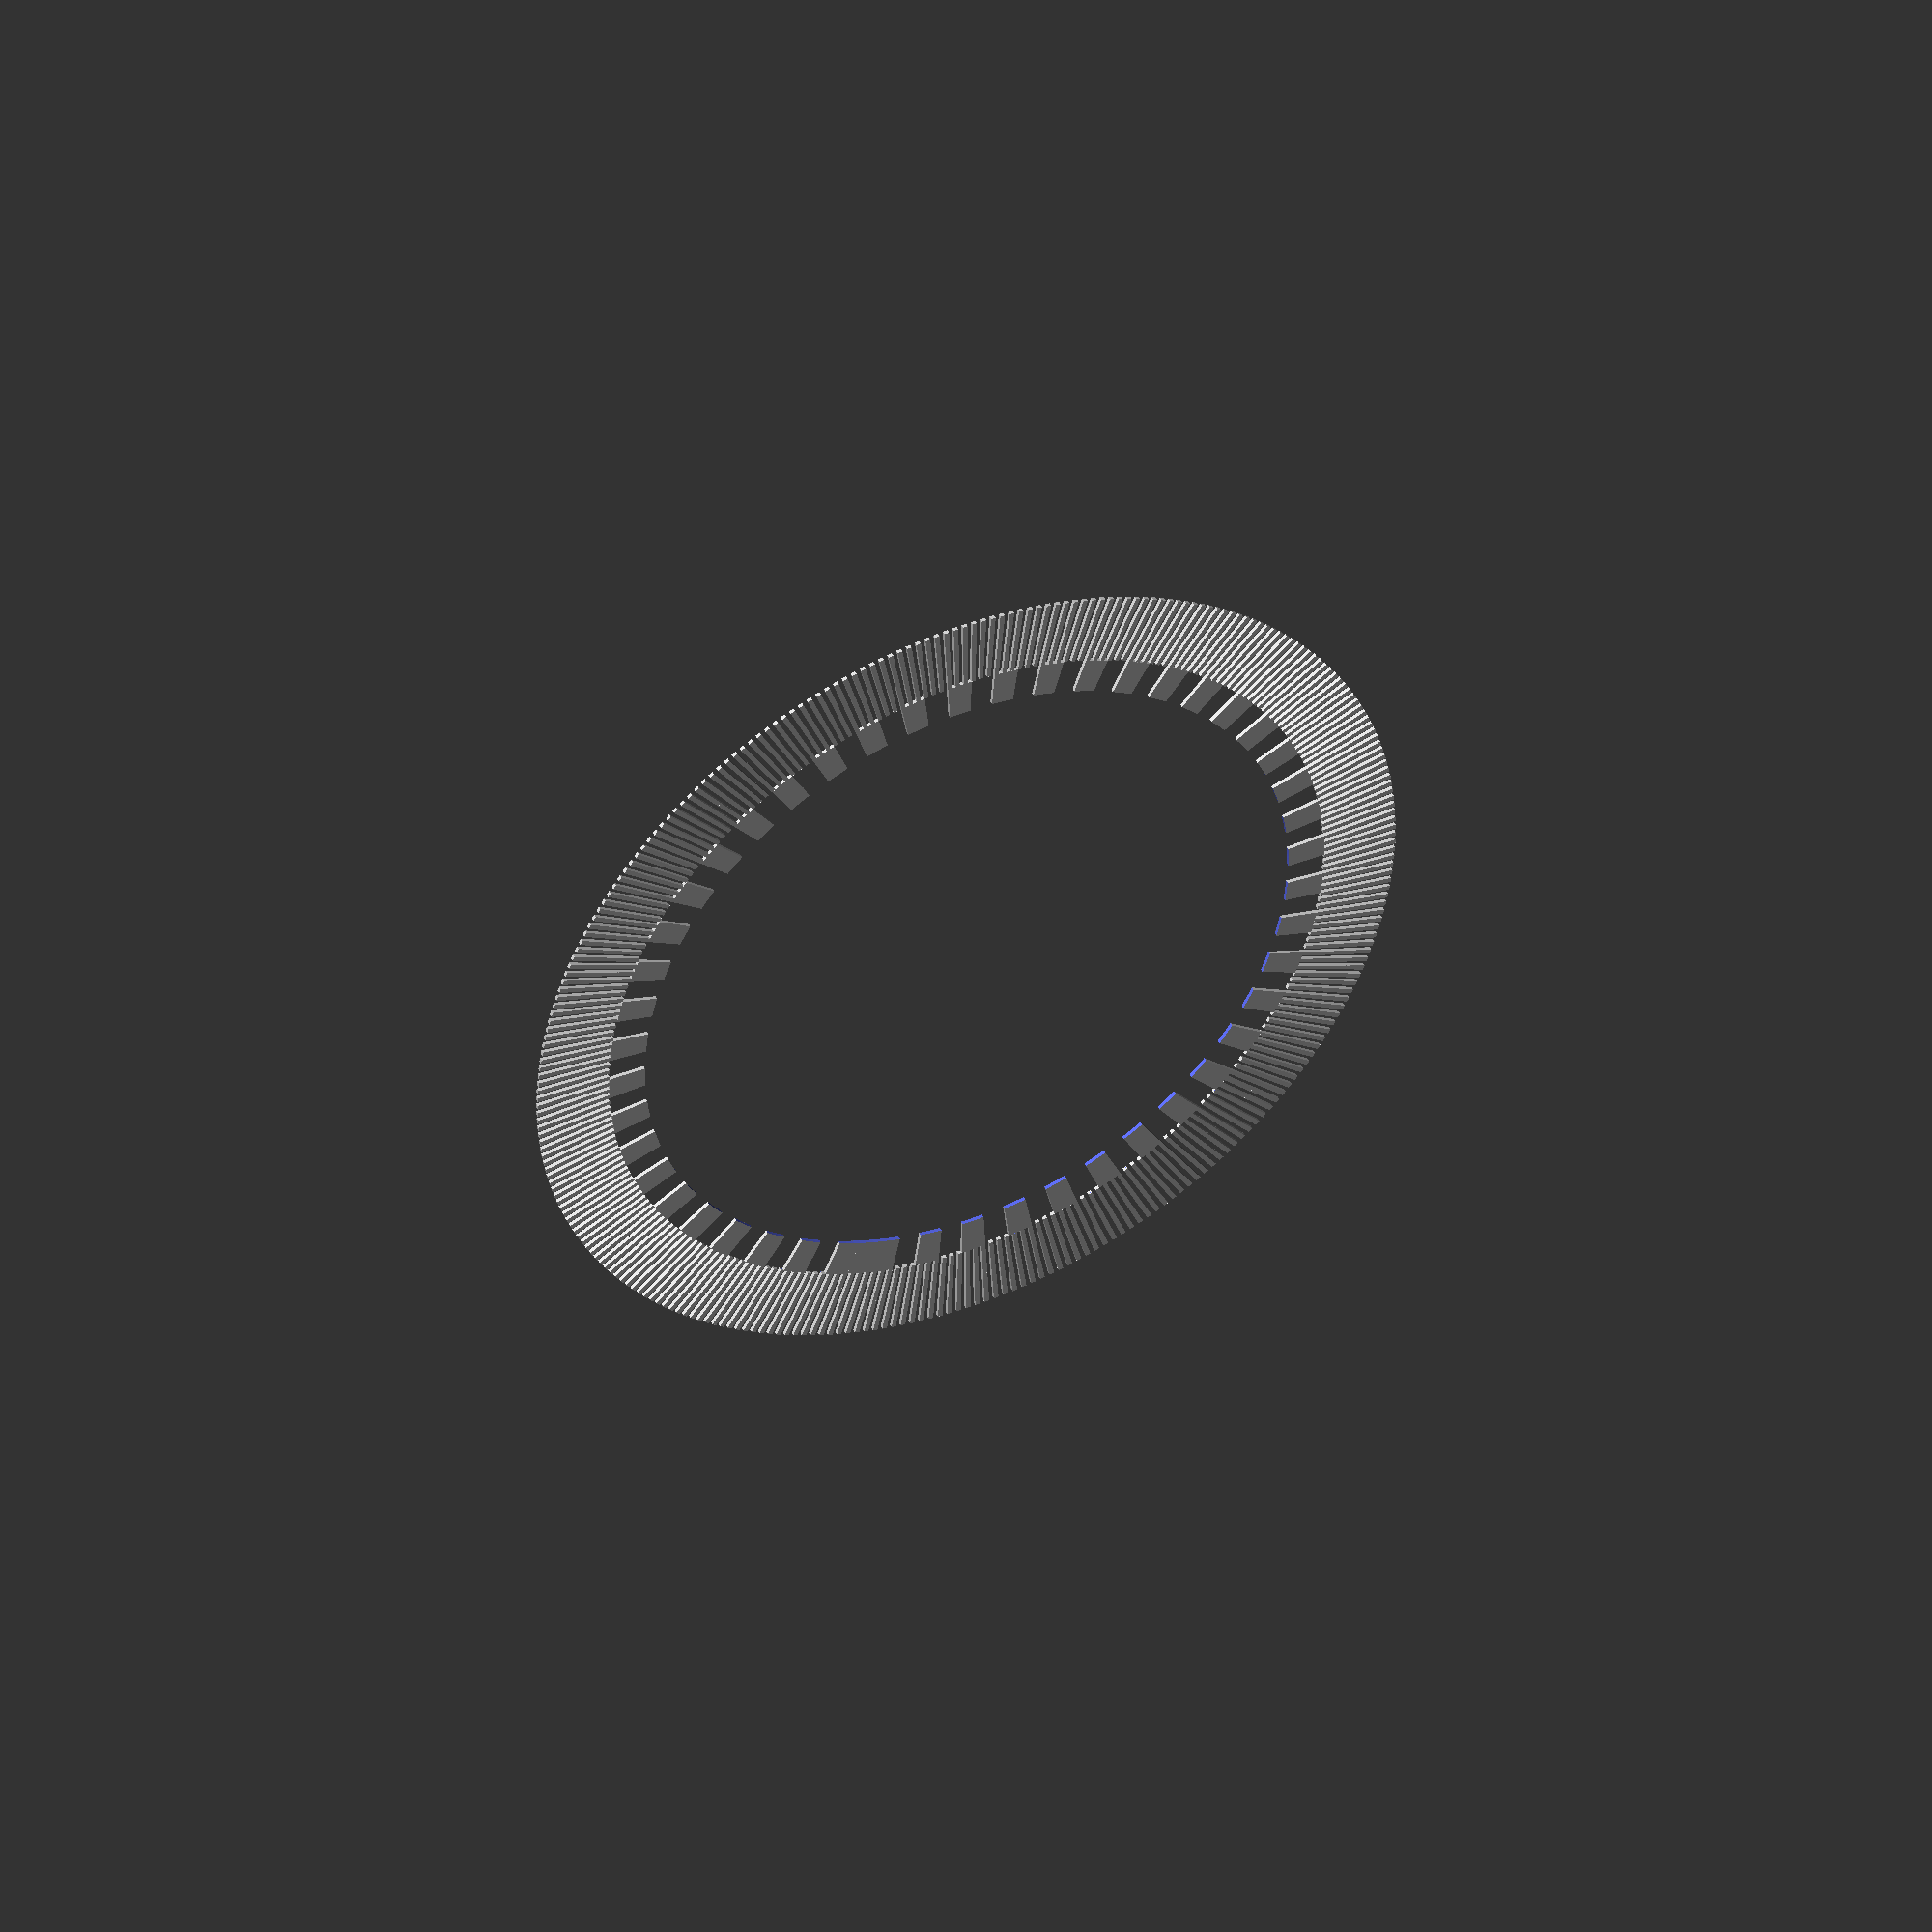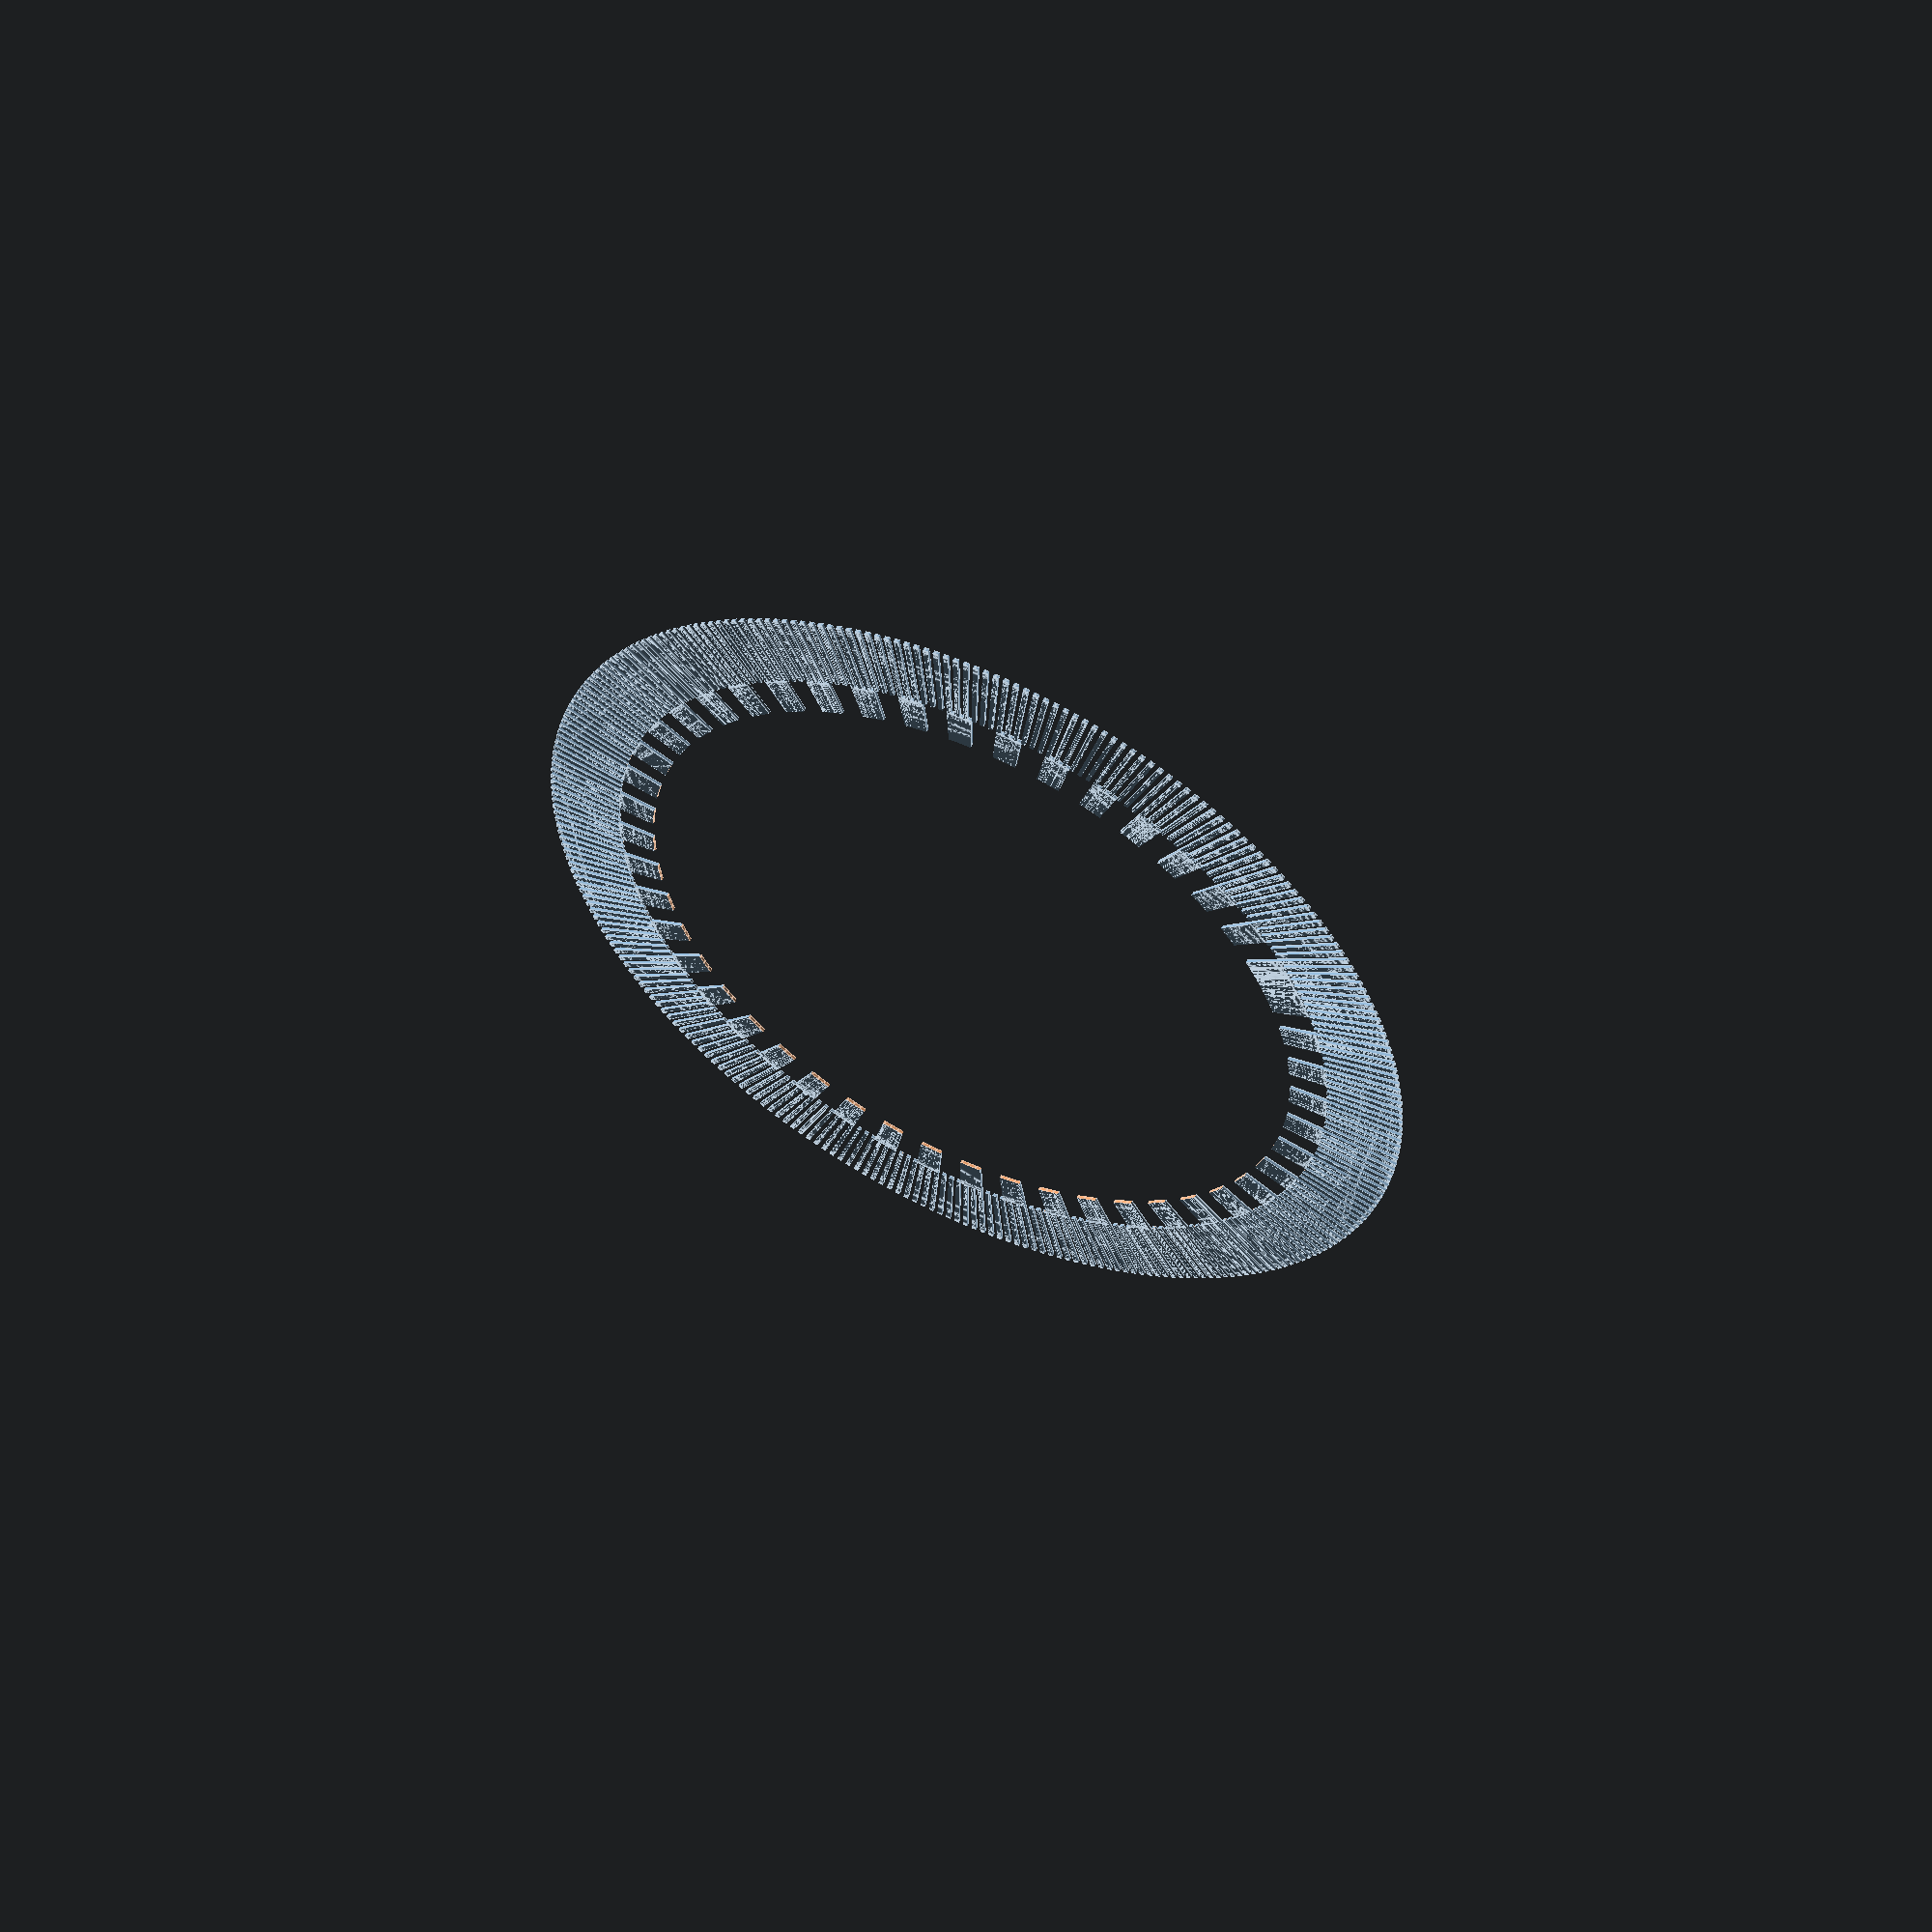
<openscad>
$fa = 0.5;
outer = 120;
inner = 100;

encoderRing(outer,inner,48*6);

encoderRing(outer-20,inner-10,48*1);

circleSegment(outer-20, inner-10, 360/(48));

module encoderRing(outer,inner,count) {
    segmentStepAngle = 360 / count;
    segmentAngle = segmentStepAngle/2;
    echo(segmentStepAngle);
    echo(segmentAngle);
    for(phi=[0:segmentStepAngle:360]) {
        rotate([0,0,phi]) circleSegment(outer,inner,segmentAngle);
    }
}

module circleSegment(outer, inner, segmentAngel) {
    intersection() {
        cake(segmentAngel,0.01,outer+10);
        difference() {
            circle(outer);
            circle(inner);
        }
    }
}



module cake(angel,angel_steps,radius) {
    p0 = [ for(phi=[0:angel_steps:angel]) [sin(phi)*radius,cos(phi)*radius] ];
    p_final = concat([[0,0]],p0);
    polygon(p_final);
}
</openscad>
<views>
elev=316.0 azim=192.0 roll=334.9 proj=o view=wireframe
elev=126.0 azim=237.2 roll=153.4 proj=p view=edges
</views>
